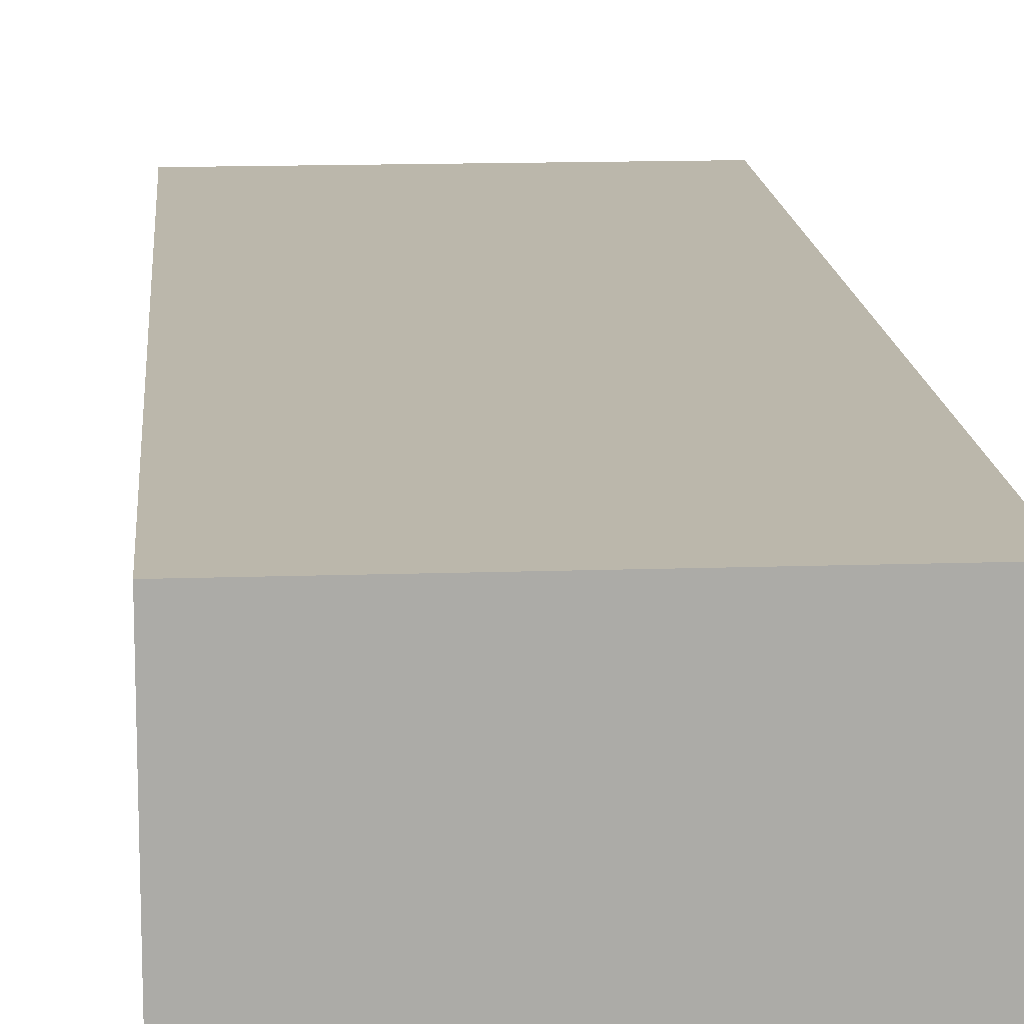
<metadata>
{"format":"obj","ext":"obj","renderer":"f3d","projection":"perspective","resolution":1024,"background":"white","views":[{"elev":14.2,"azim":-4.3,"up":"+Y"}]}
</metadata>
<code>
v -0.3437 -0.1887 -0.9199
v 0.3437 -0.1887 -0.9199
v -0.3437 -0.1887 0.9199
v 0.3437 -0.1887 0.9199
v -0.3437 0.1887 -0.9199
v 0.3437 0.1887 -0.9199
v -0.3437 0.1887 0.9199
v 0.3437 0.1887 0.9199
v 0 0.1887 0
v 0.3437 0.1887 0
v 0 0.1887 -0.9199
v -0.3437 0.1887 0
v 0 0.1887 0.9199
v -0.3437 -0.1887 0
v -0.3437 0 0
v -0.3437 0 -0.9199
v -0.3437 0 0.9199
v 0 -0.1887 -0.9199
v 0 -0.1887 0
v 0.3437 -0.1887 0
v 0 -0.1887 0.9199
v 0.3437 0 -0.9199
v 0.3437 0 0
v 0.3437 0 0.9199
v 0 0 0.9199
v 0 0 -0.9199
v -0.1719 0.1887 -0.46
v 0 0.1887 -0.46
v -0.1719 0.1887 -0.9199
v 0.1719 0.1887 0.46
v 0.3437 0.1887 0.46
v 0.1719 0.1887 0
v 0.3437 0.1887 -0.46
v 0.1719 0.1887 -0.9199
v 0.1719 0.1887 -0.46
v -0.3437 0.1887 -0.46
v -0.1719 0.1887 0
v -0.3437 0.1887 0.46
v -0.1719 0.1887 0.9199
v -0.1719 0.1887 0.46
v 0.1719 0.1887 0.9199
v 0 0.1887 0.46
v -0.3437 -0.1887 -0.46
v -0.3437 -0.09433 -0.46
v -0.3437 -0.09433 -0.9199
v -0.3437 -0.1887 0.46
v -0.3437 -0.09433 0.46
v -0.3437 -0.09433 0
v -0.3437 0.09433 -0.46
v -0.3437 0.09433 -0.9199
v -0.3437 0 -0.46
v -0.3437 -0.09433 0.9199
v -0.3437 0 0.46
v -0.3437 0.09433 0.9199
v -0.3437 0.09433 0.46
v -0.3437 0.09433 0
v -0.1719 -0.1887 -0.9199
v -0.1719 -0.1887 -0.46
v 0.1719 -0.1887 -0.9199
v 0.1719 -0.1887 -0.46
v 0 -0.1887 -0.46
v -0.1719 -0.1887 0.46
v -0.1719 -0.1887 0
v 0.3437 -0.1887 -0.46
v 0.1719 -0.1887 0
v 0.3437 -0.1887 0.46
v 0.1719 -0.1887 0.9199
v 0.1719 -0.1887 0.46
v -0.1719 -0.1887 0.9199
v 0 -0.1887 0.46
v 0.3437 -0.09433 -0.9199
v 0.3437 0 -0.46
v 0.3437 -0.09433 -0.46
v 0.3437 0.09433 -0.9199
v 0.3437 0.09433 -0.46
v 0.3437 0.09433 0.46
v 0.3437 0.09433 0
v 0.3437 -0.09433 0
v 0.3437 0.09433 0.9199
v 0.3437 0 0.46
v 0.3437 -0.09433 0.9199
v 0.3437 -0.09433 0.46
v 0 -0.09433 0.9199
v -0.1719 -0.09433 0.9199
v 0.1719 -0.09433 0.9199
v 0.1719 0.09433 0.9199
v 0.1719 0 0.9199
v -0.1719 0 0.9199
v 0 0.09433 0.9199
v -0.1719 0.09433 0.9199
v -0.1719 -0.09433 -0.9199
v -0.1719 0.09433 -0.9199
v -0.1719 0 -0.9199
v 0.1719 -0.09433 -0.9199
v 0 -0.09433 -0.9199
v 0.1719 0 -0.9199
v 0 0.09433 -0.9199
v 0.1719 0.09433 -0.9199
v -0.2578 0.1887 -0.6899
v -0.1719 0.1887 -0.6899
v -0.2578 0.1887 -0.9199
v -0.08593 0.1887 -0.23
v 0 0.1887 -0.23
v -0.08593 0.1887 -0.46
v 0 0.1887 -0.6899
v -0.08593 0.1887 -0.9199
v -0.08593 0.1887 -0.6899
v 0.08593 0.1887 0.23
v 0.1719 0.1887 0.23
v 0.08593 0.1887 0
v 0.2578 0.1887 0.6899
v 0.3437 0.1887 0.6899
v 0.2578 0.1887 0.46
v 0.3437 0.1887 0.23
v 0.2578 0.1887 0
v 0.2578 0.1887 0.23
v 0.3437 0.1887 -0.23
v 0.2578 0.1887 -0.46
v 0.2578 0.1887 -0.23
v 0.3437 0.1887 -0.6899
v 0.2578 0.1887 -0.9199
v 0.2578 0.1887 -0.6899
v 0.08593 0.1887 -0.9199
v 0.08593 0.1887 -0.6899
v 0.1719 0.1887 -0.6899
v 0.08593 0.1887 -0.23
v 0.1719 0.1887 -0.23
v 0.08593 0.1887 -0.46
v -0.3437 0.1887 -0.6899
v -0.2578 0.1887 -0.46
v -0.3437 0.1887 -0.23
v -0.2578 0.1887 0
v -0.2578 0.1887 -0.23
v -0.08593 0.1887 0
v -0.1719 0.1887 -0.23
v -0.3437 0.1887 0.23
v -0.2578 0.1887 0.46
v -0.2578 0.1887 0.23
v -0.3437 0.1887 0.6899
v -0.2578 0.1887 0.9199
v -0.2578 0.1887 0.6899
v -0.08593 0.1887 0.9199
v -0.08593 0.1887 0.6899
v -0.1719 0.1887 0.6899
v 0.08593 0.1887 0.9199
v 0.08593 0.1887 0.6899
v 0 0.1887 0.6899
v 0.2578 0.1887 0.9199
v 0.1719 0.1887 0.6899
v 0 0.1887 0.23
v 0.08593 0.1887 0.46
v -0.1719 0.1887 0.23
v -0.08593 0.1887 0.46
v -0.08593 0.1887 0.23
v -0.3437 -0.1887 -0.6899
v -0.3437 -0.1415 -0.6899
v -0.3437 -0.1415 -0.9199
v -0.3437 -0.1887 -0.23
v -0.3437 -0.1415 -0.23
v -0.3437 -0.1415 -0.46
v -0.3437 -0.04717 -0.6899
v -0.3437 -0.04717 -0.9199
v -0.3437 -0.09433 -0.6899
v -0.3437 -0.1887 0.23
v -0.3437 -0.1415 0.23
v -0.3437 -0.1415 0
v -0.3437 -0.1887 0.6899
v -0.3437 -0.1415 0.6899
v -0.3437 -0.1415 0.46
v -0.3437 -0.04717 0.23
v -0.3437 -0.04717 0
v -0.3437 -0.09433 0.23
v -0.3437 0.04717 -0.23
v -0.3437 0.04717 -0.46
v -0.3437 0 -0.23
v -0.3437 0.1415 -0.6899
v -0.3437 0.1415 -0.9199
v -0.3437 0.09433 -0.6899
v -0.3437 0.04717 -0.9199
v -0.3437 0 -0.6899
v -0.3437 0.04717 -0.6899
v -0.3437 -0.09433 -0.23
v -0.3437 -0.04717 -0.23
v -0.3437 -0.04717 -0.46
v -0.3437 -0.1415 0.9199
v -0.3437 -0.09433 0.6899
v -0.3437 -0.04717 0.9199
v -0.3437 0 0.6899
v -0.3437 -0.04717 0.6899
v -0.3437 0 0.23
v -0.3437 -0.04717 0.46
v -0.3437 0.04717 0.9199
v -0.3437 0.09433 0.6899
v -0.3437 0.04717 0.6899
v -0.3437 0.1415 0.9199
v -0.3437 0.1415 0.6899
v -0.3437 0.1415 0.23
v -0.3437 0.1415 0.46
v -0.3437 0.1415 -0.23
v -0.3437 0.1415 0
v -0.3437 0.1415 -0.46
v -0.3437 0.04717 0
v -0.3437 0.09433 -0.23
v -0.3437 0.04717 0.46
v -0.3437 0.09433 0.23
v -0.3437 0.04717 0.23
v -0.2578 -0.1887 -0.9199
v -0.2578 -0.1887 -0.6899
v -0.08593 -0.1887 -0.9199
v -0.08593 -0.1887 -0.6899
v -0.1719 -0.1887 -0.6899
v -0.2578 -0.1887 -0.23
v -0.2578 -0.1887 -0.46
v 0.08593 -0.1887 -0.9199
v 0.08593 -0.1887 -0.6899
v 0 -0.1887 -0.6899
v 0.2578 -0.1887 -0.9199
v 0.2578 -0.1887 -0.6899
v 0.1719 -0.1887 -0.6899
v 0.08593 -0.1887 -0.23
v 0 -0.1887 -0.23
v 0.08593 -0.1887 -0.46
v -0.08593 -0.1887 0.23
v -0.1719 -0.1887 0.23
v -0.08593 -0.1887 0
v -0.2578 -0.1887 0.6899
v -0.2578 -0.1887 0.46
v -0.2578 -0.1887 0
v -0.2578 -0.1887 0.23
v -0.08593 -0.1887 -0.46
v -0.08593 -0.1887 -0.23
v -0.1719 -0.1887 -0.23
v 0.3437 -0.1887 -0.6899
v 0.2578 -0.1887 -0.46
v 0.3437 -0.1887 -0.23
v 0.2578 -0.1887 0
v 0.2578 -0.1887 -0.23
v 0.08593 -0.1887 0
v 0.1719 -0.1887 -0.23
v 0.3437 -0.1887 0.23
v 0.2578 -0.1887 0.46
v 0.2578 -0.1887 0.23
v 0.3437 -0.1887 0.6899
v 0.2578 -0.1887 0.9199
v 0.2578 -0.1887 0.6899
v 0.08593 -0.1887 0.9199
v 0.08593 -0.1887 0.6899
v 0.1719 -0.1887 0.6899
v -0.08593 -0.1887 0.9199
v -0.08593 -0.1887 0.6899
v 0 -0.1887 0.6899
v -0.2578 -0.1887 0.9199
v -0.1719 -0.1887 0.6899
v 0 -0.1887 0.23
v -0.08593 -0.1887 0.46
v 0.1719 -0.1887 0.23
v 0.08593 -0.1887 0.46
v 0.08593 -0.1887 0.23
v 0.3437 -0.1415 -0.9199
v 0.3437 -0.09433 -0.6899
v 0.3437 -0.1415 -0.6899
v 0.3437 -0.04717 -0.9199
v 0.3437 0 -0.6899
v 0.3437 -0.04717 -0.6899
v 0.3437 0 -0.23
v 0.3437 -0.04717 -0.23
v 0.3437 -0.04717 -0.46
v 0.3437 0.04717 -0.9199
v 0.3437 0.09433 -0.6899
v 0.3437 0.04717 -0.6899
v 0.3437 0.1415 -0.9199
v 0.3437 0.1415 -0.6899
v 0.3437 0.1415 -0.23
v 0.3437 0.1415 -0.46
v 0.3437 0.1415 0.23
v 0.3437 0.1415 0
v 0.3437 0.1415 0.6899
v 0.3437 0.1415 0.46
v 0.3437 0.04717 0.23
v 0.3437 0.04717 0
v 0.3437 0.09433 0.23
v 0.3437 0.04717 -0.46
v 0.3437 0.09433 -0.23
v 0.3437 0.04717 -0.23
v 0.3437 -0.1415 -0.46
v 0.3437 -0.04717 0
v 0.3437 -0.09433 -0.23
v 0.3437 -0.1415 0
v 0.3437 -0.1415 -0.23
v 0.3437 0.04717 0.46
v 0.3437 0 0.23
v 0.3437 0.1415 0.9199
v 0.3437 0.09433 0.6899
v 0.3437 0.04717 0.9199
v 0.3437 0 0.6899
v 0.3437 0.04717 0.6899
v 0.3437 -0.04717 0.9199
v 0.3437 -0.09433 0.6899
v 0.3437 -0.04717 0.6899
v 0.3437 -0.1415 0.9199
v 0.3437 -0.1415 0.6899
v 0.3437 -0.1415 0.23
v 0.3437 -0.1415 0.46
v 0.3437 -0.04717 0.23
v 0.3437 -0.04717 0.46
v 0.3437 -0.09433 0.23
v -0.1719 -0.1415 0.9199
v -0.2578 -0.1415 0.9199
v 0 -0.1415 0.9199
v -0.08593 -0.1415 0.9199
v 0 -0.04717 0.9199
v -0.08593 -0.04717 0.9199
v -0.08593 -0.09433 0.9199
v 0.1719 -0.1415 0.9199
v 0.08593 -0.1415 0.9199
v 0.2578 -0.1415 0.9199
v 0.2578 -0.04717 0.9199
v 0.2578 -0.09433 0.9199
v 0.2578 0.04717 0.9199
v 0.2578 0 0.9199
v 0.2578 0.1415 0.9199
v 0.2578 0.09433 0.9199
v 0.08593 0.04717 0.9199
v 0.08593 0 0.9199
v 0.1719 0.04717 0.9199
v 0.08593 -0.09433 0.9199
v 0.1719 -0.04717 0.9199
v 0.08593 -0.04717 0.9199
v -0.2578 -0.09433 0.9199
v -0.08593 0 0.9199
v -0.1719 -0.04717 0.9199
v -0.2578 0 0.9199
v -0.2578 -0.04717 0.9199
v 0.08593 0.09433 0.9199
v 0 0.04717 0.9199
v 0.1719 0.1415 0.9199
v 0 0.1415 0.9199
v 0.08593 0.1415 0.9199
v -0.1719 0.1415 0.9199
v -0.08593 0.1415 0.9199
v -0.2578 0.1415 0.9199
v -0.2578 0.04717 0.9199
v -0.2578 0.09433 0.9199
v -0.08593 0.04717 0.9199
v -0.08593 0.09433 0.9199
v -0.1719 0.04717 0.9199
v -0.2578 -0.1415 -0.9199
v -0.2578 -0.04717 -0.9199
v -0.2578 -0.09433 -0.9199
v -0.08593 -0.1415 -0.9199
v -0.1719 -0.1415 -0.9199
v -0.2578 0.04717 -0.9199
v -0.2578 0 -0.9199
v -0.2578 0.1415 -0.9199
v -0.2578 0.09433 -0.9199
v -0.08593 0.04717 -0.9199
v -0.08593 0 -0.9199
v -0.1719 0.04717 -0.9199
v 0.08593 -0.04717 -0.9199
v 0.08593 -0.09433 -0.9199
v 0 -0.04717 -0.9199
v 0.2578 -0.1415 -0.9199
v 0.1719 -0.1415 -0.9199
v 0 -0.1415 -0.9199
v 0.08593 -0.1415 -0.9199
v -0.1719 -0.04717 -0.9199
v -0.08593 -0.04717 -0.9199
v -0.08593 -0.09433 -0.9199
v 0.2578 -0.09433 -0.9199
v 0.08593 0 -0.9199
v 0.1719 -0.04717 -0.9199
v 0.2578 0 -0.9199
v 0.2578 -0.04717 -0.9199
v -0.08593 0.09433 -0.9199
v 0 0.04717 -0.9199
v -0.1719 0.1415 -0.9199
v 0 0.1415 -0.9199
v -0.08593 0.1415 -0.9199
v 0.1719 0.1415 -0.9199
v 0.08593 0.1415 -0.9199
v 0.2578 0.1415 -0.9199
v 0.2578 0.04717 -0.9199
v 0.2578 0.09433 -0.9199
v 0.08593 0.04717 -0.9199
v 0.08593 0.09433 -0.9199
v 0.1719 0.04717 -0.9199
f 5 99 101
f 99 27 100
f 100 29 101
f 99 100 101
f 27 102 104
f 102 9 103
f 103 28 104
f 102 103 104
f 28 105 107
f 105 11 106
f 106 29 107
f 105 106 107
f 27 104 100
f 104 28 107
f 107 29 100
f 104 107 100
f 9 108 110
f 108 30 109
f 109 32 110
f 108 109 110
f 30 111 113
f 111 8 112
f 112 31 113
f 111 112 113
f 31 114 116
f 114 10 115
f 115 32 116
f 114 115 116
f 30 113 109
f 113 31 116
f 116 32 109
f 113 116 109
f 10 117 119
f 117 33 118
f 118 35 119
f 117 118 119
f 33 120 122
f 120 6 121
f 121 34 122
f 120 121 122
f 34 123 125
f 123 11 124
f 124 35 125
f 123 124 125
f 33 122 118
f 122 34 125
f 125 35 118
f 122 125 118
f 9 110 103
f 110 32 126
f 126 28 103
f 110 126 103
f 32 115 127
f 115 10 119
f 119 35 127
f 115 119 127
f 35 124 128
f 124 11 105
f 105 28 128
f 124 105 128
f 32 127 126
f 127 35 128
f 128 28 126
f 127 128 126
f 5 129 99
f 129 36 130
f 130 27 99
f 129 130 99
f 36 131 133
f 131 12 132
f 132 37 133
f 131 132 133
f 37 134 135
f 134 9 102
f 102 27 135
f 134 102 135
f 36 133 130
f 133 37 135
f 135 27 130
f 133 135 130
f 12 136 138
f 136 38 137
f 137 40 138
f 136 137 138
f 38 139 141
f 139 7 140
f 140 39 141
f 139 140 141
f 39 142 144
f 142 13 143
f 143 40 144
f 142 143 144
f 38 141 137
f 141 39 144
f 144 40 137
f 141 144 137
f 13 145 147
f 145 41 146
f 146 42 147
f 145 146 147
f 41 148 149
f 148 8 111
f 111 30 149
f 148 111 149
f 30 108 151
f 108 9 150
f 150 42 151
f 108 150 151
f 41 149 146
f 149 30 151
f 151 42 146
f 149 151 146
f 12 138 132
f 138 40 152
f 152 37 132
f 138 152 132
f 40 143 153
f 143 13 147
f 147 42 153
f 143 147 153
f 42 150 154
f 150 9 134
f 134 37 154
f 150 134 154
f 40 153 152
f 153 42 154
f 154 37 152
f 153 154 152
f 1 155 157
f 155 43 156
f 156 45 157
f 155 156 157
f 43 158 160
f 158 14 159
f 159 44 160
f 158 159 160
f 44 161 163
f 161 16 162
f 162 45 163
f 161 162 163
f 43 160 156
f 160 44 163
f 163 45 156
f 160 163 156
f 14 164 166
f 164 46 165
f 165 48 166
f 164 165 166
f 46 167 169
f 167 3 168
f 168 47 169
f 167 168 169
f 47 170 172
f 170 15 171
f 171 48 172
f 170 171 172
f 46 169 165
f 169 47 172
f 172 48 165
f 169 172 165
f 15 173 175
f 173 49 174
f 174 51 175
f 173 174 175
f 49 176 178
f 176 5 177
f 177 50 178
f 176 177 178
f 50 179 181
f 179 16 180
f 180 51 181
f 179 180 181
f 49 178 174
f 178 50 181
f 181 51 174
f 178 181 174
f 14 166 159
f 166 48 182
f 182 44 159
f 166 182 159
f 48 171 183
f 171 15 175
f 175 51 183
f 171 175 183
f 51 180 184
f 180 16 161
f 161 44 184
f 180 161 184
f 48 183 182
f 183 51 184
f 184 44 182
f 183 184 182
f 3 185 168
f 185 52 186
f 186 47 168
f 185 186 168
f 52 187 189
f 187 17 188
f 188 53 189
f 187 188 189
f 53 190 191
f 190 15 170
f 170 47 191
f 190 170 191
f 52 189 186
f 189 53 191
f 191 47 186
f 189 191 186
f 17 192 194
f 192 54 193
f 193 55 194
f 192 193 194
f 54 195 196
f 195 7 139
f 139 38 196
f 195 139 196
f 38 136 198
f 136 12 197
f 197 55 198
f 136 197 198
f 54 196 193
f 196 38 198
f 198 55 193
f 196 198 193
f 12 131 200
f 131 36 199
f 199 56 200
f 131 199 200
f 36 129 201
f 129 5 176
f 176 49 201
f 129 176 201
f 49 173 203
f 173 15 202
f 202 56 203
f 173 202 203
f 36 201 199
f 201 49 203
f 203 56 199
f 201 203 199
f 17 194 188
f 194 55 204
f 204 53 188
f 194 204 188
f 55 197 205
f 197 12 200
f 200 56 205
f 197 200 205
f 56 202 206
f 202 15 190
f 190 53 206
f 202 190 206
f 55 205 204
f 205 56 206
f 206 53 204
f 205 206 204
f 1 207 155
f 207 57 208
f 208 43 155
f 207 208 155
f 57 209 211
f 209 18 210
f 210 58 211
f 209 210 211
f 58 212 213
f 212 14 158
f 158 43 213
f 212 158 213
f 57 211 208
f 211 58 213
f 213 43 208
f 211 213 208
f 18 214 216
f 214 59 215
f 215 61 216
f 214 215 216
f 59 217 219
f 217 2 218
f 218 60 219
f 217 218 219
f 60 220 222
f 220 19 221
f 221 61 222
f 220 221 222
f 59 219 215
f 219 60 222
f 222 61 215
f 219 222 215
f 19 223 225
f 223 62 224
f 224 63 225
f 223 224 225
f 62 226 227
f 226 3 167
f 167 46 227
f 226 167 227
f 46 164 229
f 164 14 228
f 228 63 229
f 164 228 229
f 62 227 224
f 227 46 229
f 229 63 224
f 227 229 224
f 18 216 210
f 216 61 230
f 230 58 210
f 216 230 210
f 61 221 231
f 221 19 225
f 225 63 231
f 221 225 231
f 63 228 232
f 228 14 212
f 212 58 232
f 228 212 232
f 61 231 230
f 231 63 232
f 232 58 230
f 231 232 230
f 2 233 218
f 233 64 234
f 234 60 218
f 233 234 218
f 64 235 237
f 235 20 236
f 236 65 237
f 235 236 237
f 65 238 239
f 238 19 220
f 220 60 239
f 238 220 239
f 64 237 234
f 237 65 239
f 239 60 234
f 237 239 234
f 20 240 242
f 240 66 241
f 241 68 242
f 240 241 242
f 66 243 245
f 243 4 244
f 244 67 245
f 243 244 245
f 67 246 248
f 246 21 247
f 247 68 248
f 246 247 248
f 66 245 241
f 245 67 248
f 248 68 241
f 245 248 241
f 21 249 251
f 249 69 250
f 250 70 251
f 249 250 251
f 69 252 253
f 252 3 226
f 226 62 253
f 252 226 253
f 62 223 255
f 223 19 254
f 254 70 255
f 223 254 255
f 69 253 250
f 253 62 255
f 255 70 250
f 253 255 250
f 20 242 236
f 242 68 256
f 256 65 236
f 242 256 236
f 68 247 257
f 247 21 251
f 251 70 257
f 247 251 257
f 70 254 258
f 254 19 238
f 238 65 258
f 254 238 258
f 68 257 256
f 257 70 258
f 258 65 256
f 257 258 256
f 2 259 261
f 259 71 260
f 260 73 261
f 259 260 261
f 71 262 264
f 262 22 263
f 263 72 264
f 262 263 264
f 72 265 267
f 265 23 266
f 266 73 267
f 265 266 267
f 71 264 260
f 264 72 267
f 267 73 260
f 264 267 260
f 22 268 270
f 268 74 269
f 269 75 270
f 268 269 270
f 74 271 272
f 271 6 120
f 120 33 272
f 271 120 272
f 33 117 274
f 117 10 273
f 273 75 274
f 117 273 274
f 74 272 269
f 272 33 274
f 274 75 269
f 272 274 269
f 10 114 276
f 114 31 275
f 275 77 276
f 114 275 276
f 31 112 278
f 112 8 277
f 277 76 278
f 112 277 278
f 76 279 281
f 279 23 280
f 280 77 281
f 279 280 281
f 31 278 275
f 278 76 281
f 281 77 275
f 278 281 275
f 22 270 263
f 270 75 282
f 282 72 263
f 270 282 263
f 75 273 283
f 273 10 276
f 276 77 283
f 273 276 283
f 77 280 284
f 280 23 265
f 265 72 284
f 280 265 284
f 75 283 282
f 283 77 284
f 284 72 282
f 283 284 282
f 2 261 233
f 261 73 285
f 285 64 233
f 261 285 233
f 73 266 287
f 266 23 286
f 286 78 287
f 266 286 287
f 78 288 289
f 288 20 235
f 235 64 289
f 288 235 289
f 73 287 285
f 287 78 289
f 289 64 285
f 287 289 285
f 23 279 291
f 279 76 290
f 290 80 291
f 279 290 291
f 76 277 293
f 277 8 292
f 292 79 293
f 277 292 293
f 79 294 296
f 294 24 295
f 295 80 296
f 294 295 296
f 76 293 290
f 293 79 296
f 296 80 290
f 293 296 290
f 24 297 299
f 297 81 298
f 298 82 299
f 297 298 299
f 81 300 301
f 300 4 243
f 243 66 301
f 300 243 301
f 66 240 303
f 240 20 302
f 302 82 303
f 240 302 303
f 81 301 298
f 301 66 303
f 303 82 298
f 301 303 298
f 23 291 286
f 291 80 304
f 304 78 286
f 291 304 286
f 80 295 305
f 295 24 299
f 299 82 305
f 295 299 305
f 82 302 306
f 302 20 288
f 288 78 306
f 302 288 306
f 80 305 304
f 305 82 306
f 306 78 304
f 305 306 304
f 3 252 308
f 252 69 307
f 307 84 308
f 252 307 308
f 69 249 310
f 249 21 309
f 309 83 310
f 249 309 310
f 83 311 313
f 311 25 312
f 312 84 313
f 311 312 313
f 69 310 307
f 310 83 313
f 313 84 307
f 310 313 307
f 21 246 315
f 246 67 314
f 314 85 315
f 246 314 315
f 67 244 316
f 244 4 300
f 300 81 316
f 244 300 316
f 81 297 318
f 297 24 317
f 317 85 318
f 297 317 318
f 67 316 314
f 316 81 318
f 318 85 314
f 316 318 314
f 24 294 320
f 294 79 319
f 319 87 320
f 294 319 320
f 79 292 322
f 292 8 321
f 321 86 322
f 292 321 322
f 86 323 325
f 323 25 324
f 324 87 325
f 323 324 325
f 79 322 319
f 322 86 325
f 325 87 319
f 322 325 319
f 21 315 309
f 315 85 326
f 326 83 309
f 315 326 309
f 85 317 327
f 317 24 320
f 320 87 327
f 317 320 327
f 87 324 328
f 324 25 311
f 311 83 328
f 324 311 328
f 85 327 326
f 327 87 328
f 328 83 326
f 327 328 326
f 3 308 185
f 308 84 329
f 329 52 185
f 308 329 185
f 84 312 331
f 312 25 330
f 330 88 331
f 312 330 331
f 88 332 333
f 332 17 187
f 187 52 333
f 332 187 333
f 84 331 329
f 331 88 333
f 333 52 329
f 331 333 329
f 25 323 335
f 323 86 334
f 334 89 335
f 323 334 335
f 86 321 336
f 321 8 148
f 148 41 336
f 321 148 336
f 41 145 338
f 145 13 337
f 337 89 338
f 145 337 338
f 86 336 334
f 336 41 338
f 338 89 334
f 336 338 334
f 13 142 340
f 142 39 339
f 339 90 340
f 142 339 340
f 39 140 341
f 140 7 195
f 195 54 341
f 140 195 341
f 54 192 343
f 192 17 342
f 342 90 343
f 192 342 343
f 39 341 339
f 341 54 343
f 343 90 339
f 341 343 339
f 25 335 330
f 335 89 344
f 344 88 330
f 335 344 330
f 89 337 345
f 337 13 340
f 340 90 345
f 337 340 345
f 90 342 346
f 342 17 332
f 332 88 346
f 342 332 346
f 89 345 344
f 345 90 346
f 346 88 344
f 345 346 344
f 1 157 207
f 157 45 347
f 347 57 207
f 157 347 207
f 45 162 349
f 162 16 348
f 348 91 349
f 162 348 349
f 91 350 351
f 350 18 209
f 209 57 351
f 350 209 351
f 45 349 347
f 349 91 351
f 351 57 347
f 349 351 347
f 16 179 353
f 179 50 352
f 352 93 353
f 179 352 353
f 50 177 355
f 177 5 354
f 354 92 355
f 177 354 355
f 92 356 358
f 356 26 357
f 357 93 358
f 356 357 358
f 50 355 352
f 355 92 358
f 358 93 352
f 355 358 352
f 26 359 361
f 359 94 360
f 360 95 361
f 359 360 361
f 94 362 363
f 362 2 217
f 217 59 363
f 362 217 363
f 59 214 365
f 214 18 364
f 364 95 365
f 214 364 365
f 94 363 360
f 363 59 365
f 365 95 360
f 363 365 360
f 16 353 348
f 353 93 366
f 366 91 348
f 353 366 348
f 93 357 367
f 357 26 361
f 361 95 367
f 357 361 367
f 95 364 368
f 364 18 350
f 350 91 368
f 364 350 368
f 93 367 366
f 367 95 368
f 368 91 366
f 367 368 366
f 2 362 259
f 362 94 369
f 369 71 259
f 362 369 259
f 94 359 371
f 359 26 370
f 370 96 371
f 359 370 371
f 96 372 373
f 372 22 262
f 262 71 373
f 372 262 373
f 94 371 369
f 371 96 373
f 373 71 369
f 371 373 369
f 26 356 375
f 356 92 374
f 374 97 375
f 356 374 375
f 92 354 376
f 354 5 101
f 101 29 376
f 354 101 376
f 29 106 378
f 106 11 377
f 377 97 378
f 106 377 378
f 92 376 374
f 376 29 378
f 378 97 374
f 376 378 374
f 11 123 380
f 123 34 379
f 379 98 380
f 123 379 380
f 34 121 381
f 121 6 271
f 271 74 381
f 121 271 381
f 74 268 383
f 268 22 382
f 382 98 383
f 268 382 383
f 34 381 379
f 381 74 383
f 383 98 379
f 381 383 379
f 26 375 370
f 375 97 384
f 384 96 370
f 375 384 370
f 97 377 385
f 377 11 380
f 380 98 385
f 377 380 385
f 98 382 386
f 382 22 372
f 372 96 386
f 382 372 386
f 97 385 384
f 385 98 386
f 386 96 384
f 385 386 384

</code>
